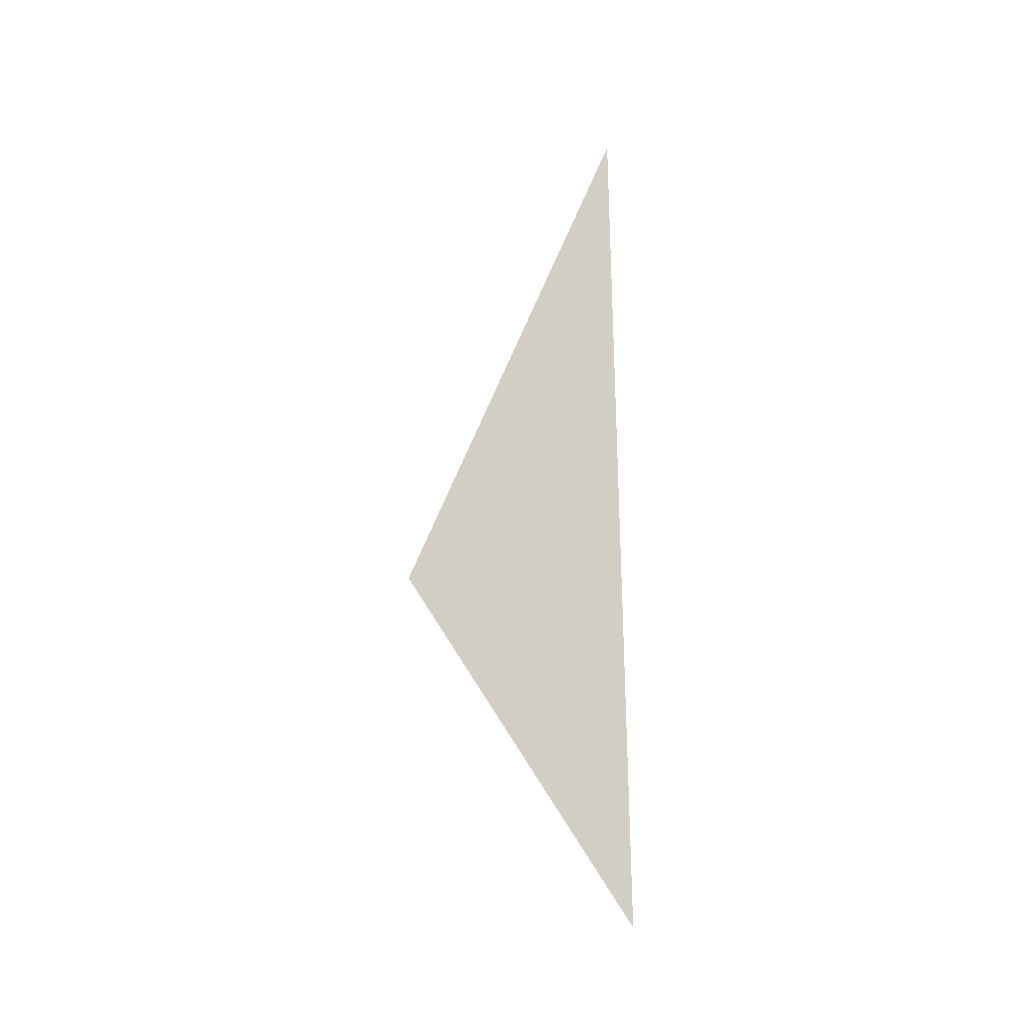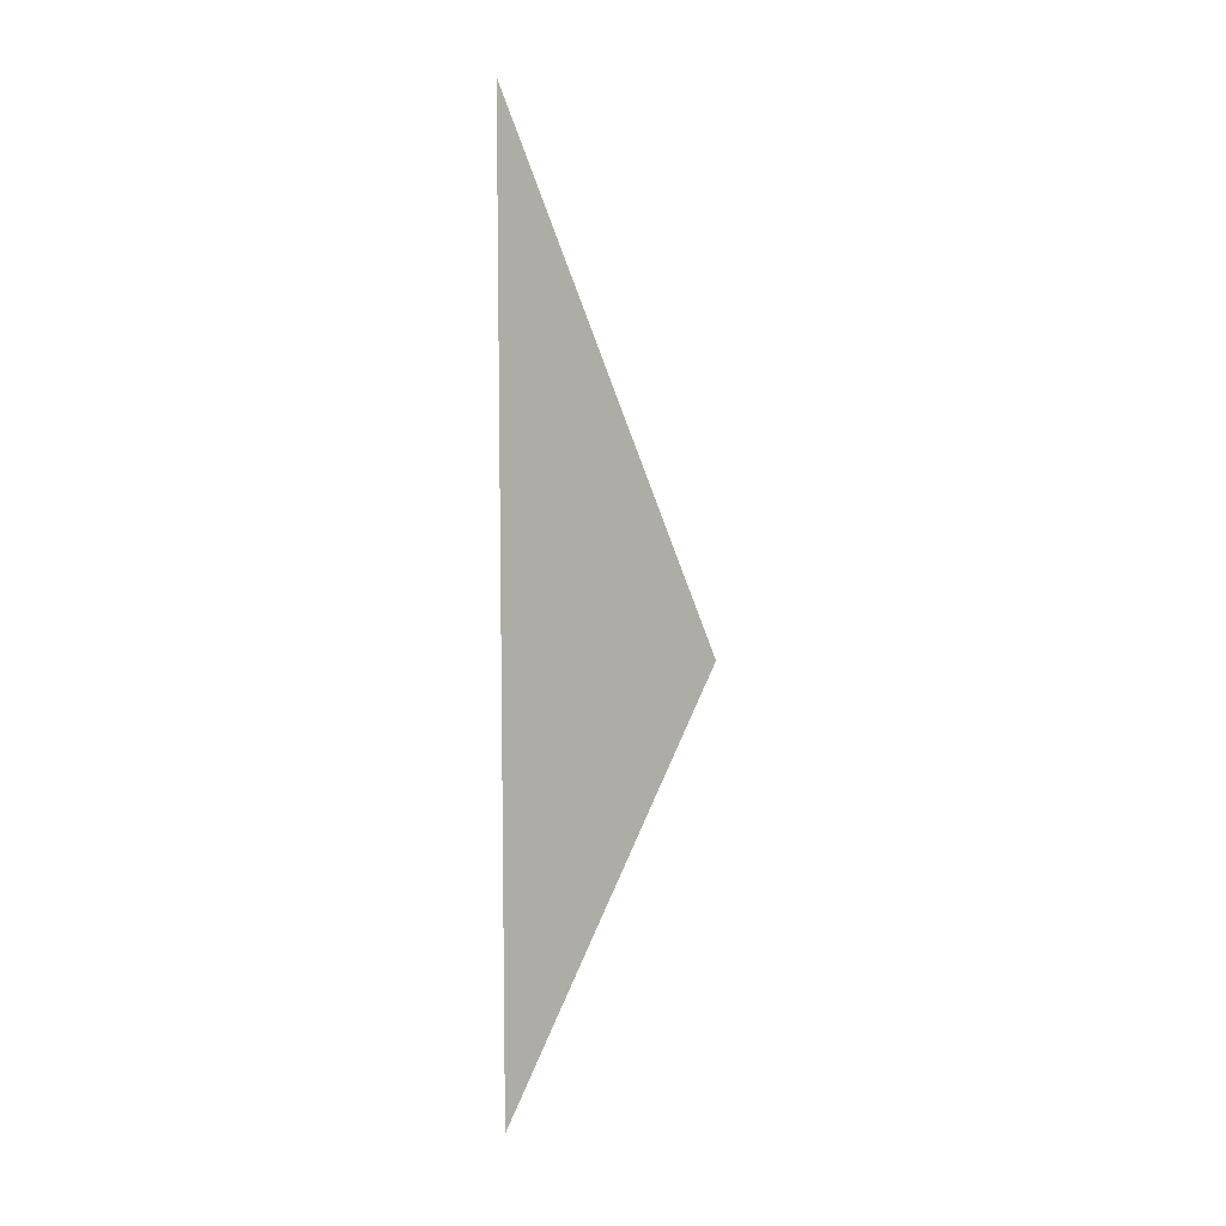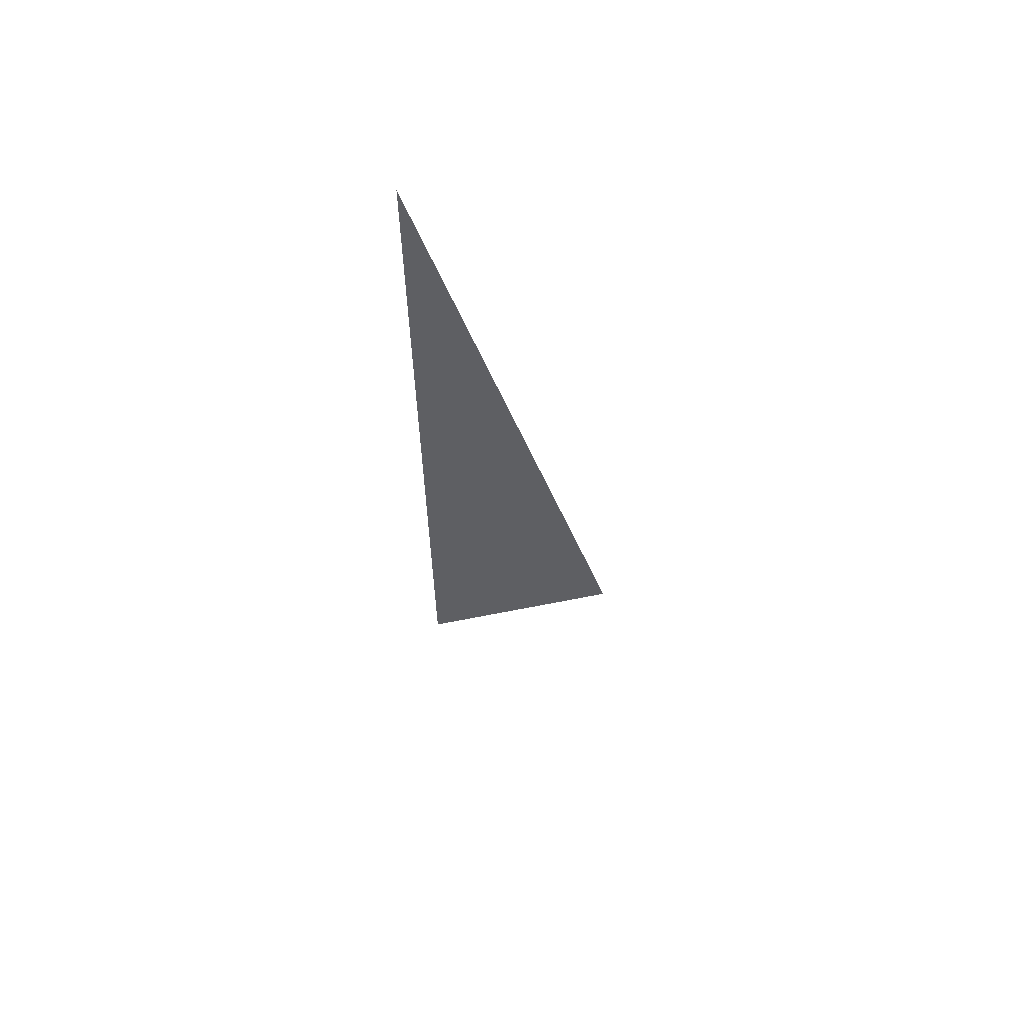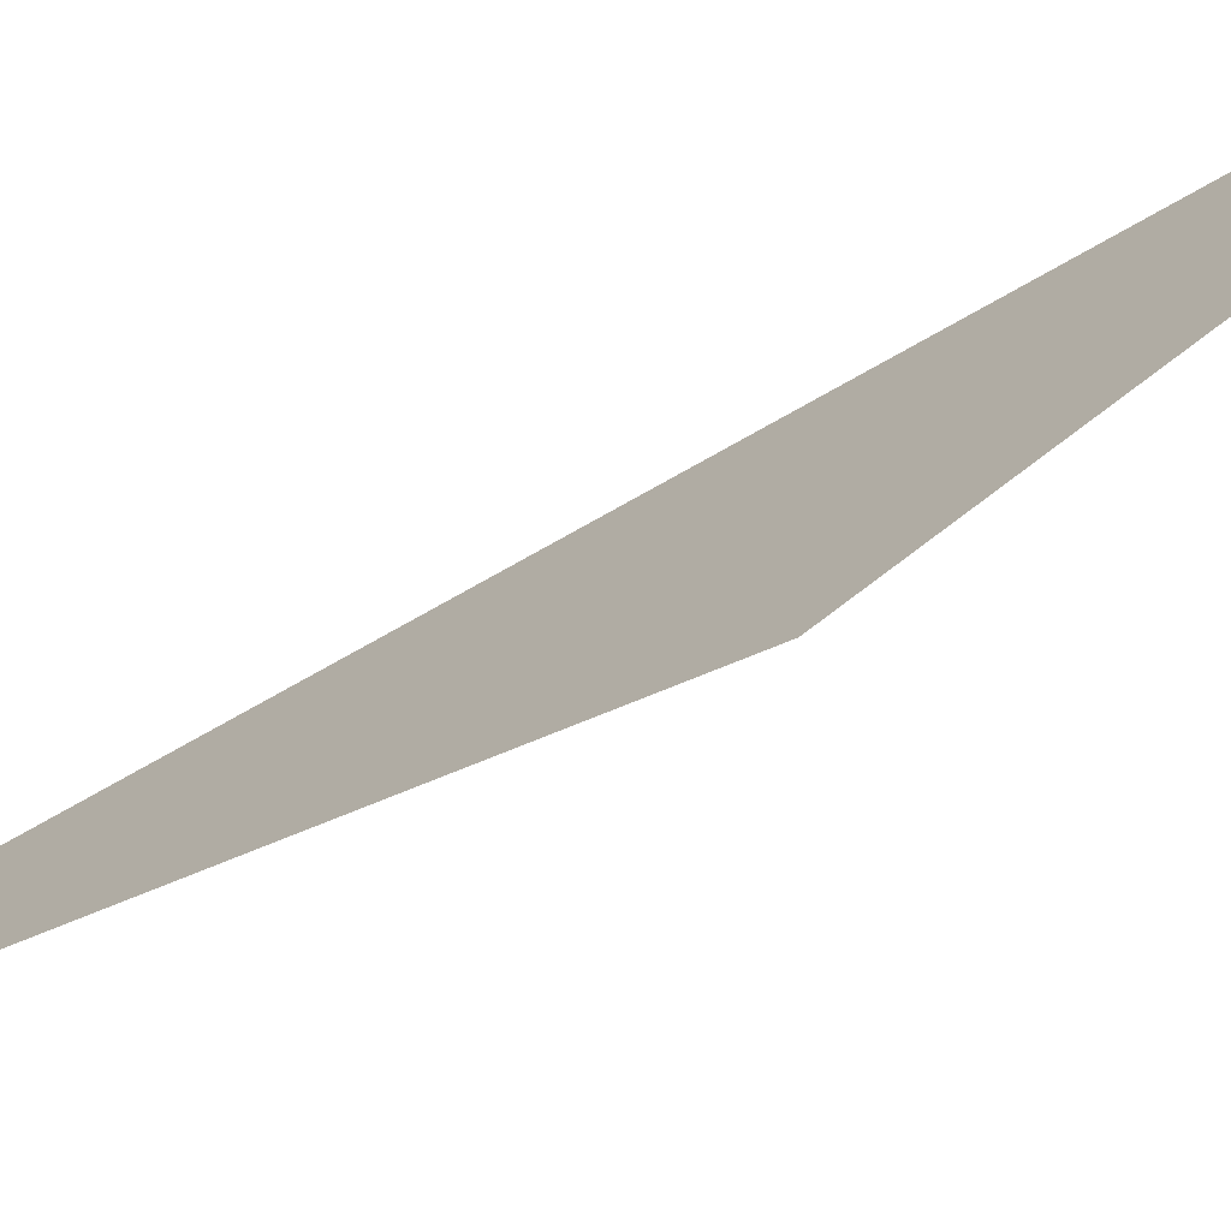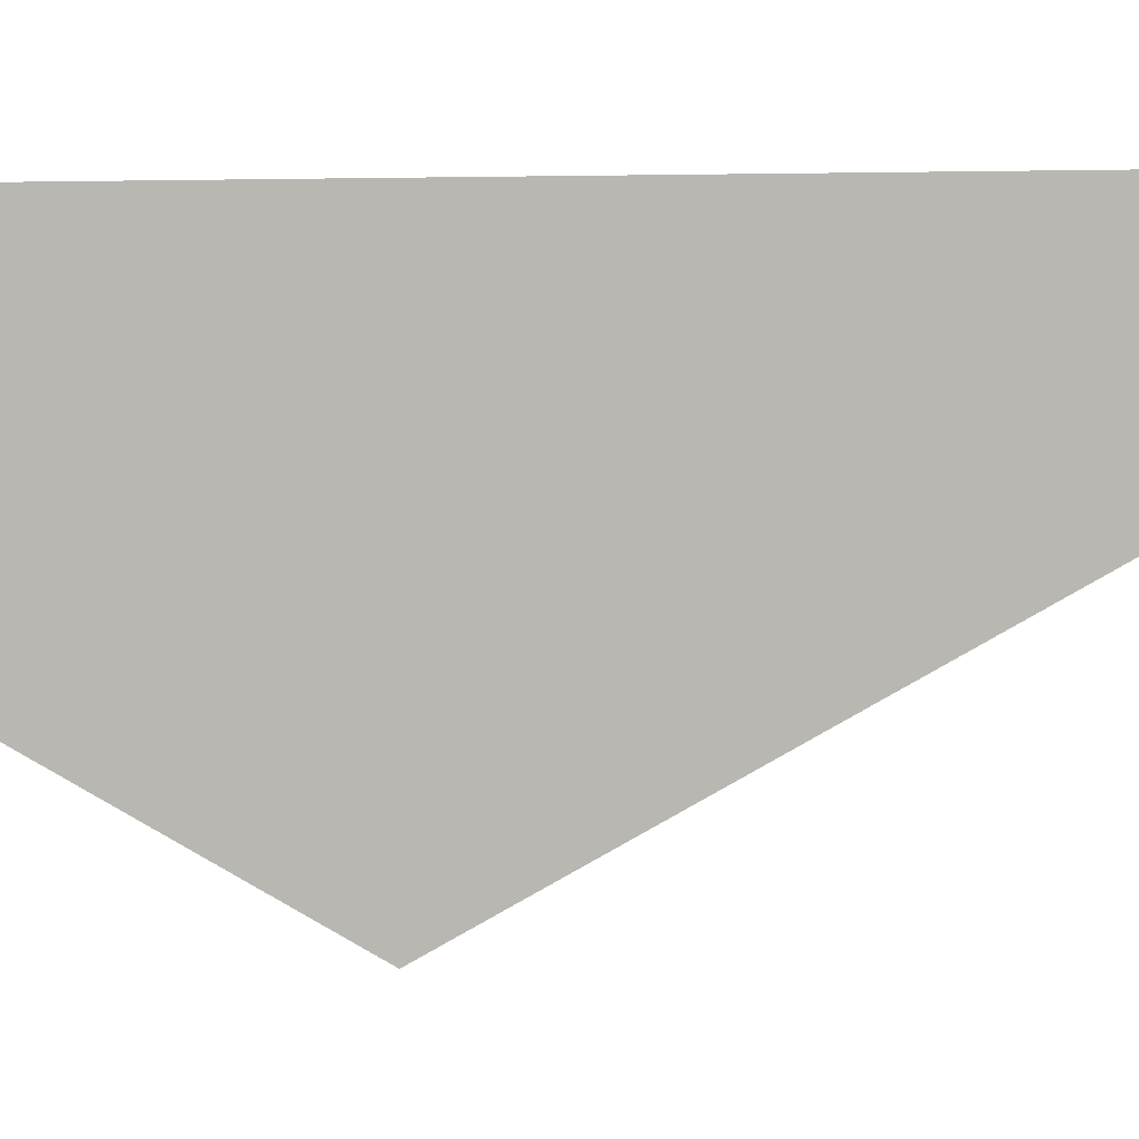
<metadata>
{"format":"obj","ext":"obj","renderer":"f3d","projection":"perspective","resolution":1024,"background":"white","views":[{"elev":-28.1,"azim":112.9,"up":"+Z"},{"elev":8.5,"azim":-127.4,"up":"+Z"},{"elev":62.5,"azim":-54.4,"up":"+Z"},{"elev":-74.5,"azim":119.5,"up":"+Y"},{"elev":5.4,"azim":-111.4,"up":"+Y"}]}
</metadata>
<code>
o Plane.004
v -0 -3.745 -0.09634
v -0 -8.7e-05 7.863
v -0 6.9e-05 -6.323
v -0 -0.9981 0.4951
v -0 -1.873 3.883
v -0 -1.873 -3.21
v 0 -0.499 -2.914
v -0 -0.4991 4.179
v -0 -2.372 0.1994
v -0 -2.809 1.893
v 0 -0.7486 -1.209
v -0 -3.058 0.05153
v -0 -2.809 -1.653
v -0 -0.7486 2.337
v -0 -1.685 0.3473
v -0 -1.186 4.031
v -0 -2.122 2.041
v -0 -1.435 2.189
v 0 -2.122 -1.505
v -0 -1.186 -3.062
v -0 -1.435 -1.357
f 14 4 11
f 3 20 6
f 1 12 10
f 16 2 5
f 5 17 16
f 9 15 18
f 6 19 13
f 6 20 19
f 7 11 21
f 8 3 2
f 21 15 9
f 21 11 15
f 11 4 15
f 19 21 9
f 19 20 21
f 20 7 21
f 13 12 1
f 13 19 12
f 19 9 12
f 18 14 8
f 18 15 14
f 15 4 14
f 16 18 8
f 16 17 18
f 17 9 18
f 10 17 5
f 10 12 17
f 12 9 17
f 14 7 8
f 3 7 20
f 16 8 2
f 8 7 3
f 14 11 7

</code>
